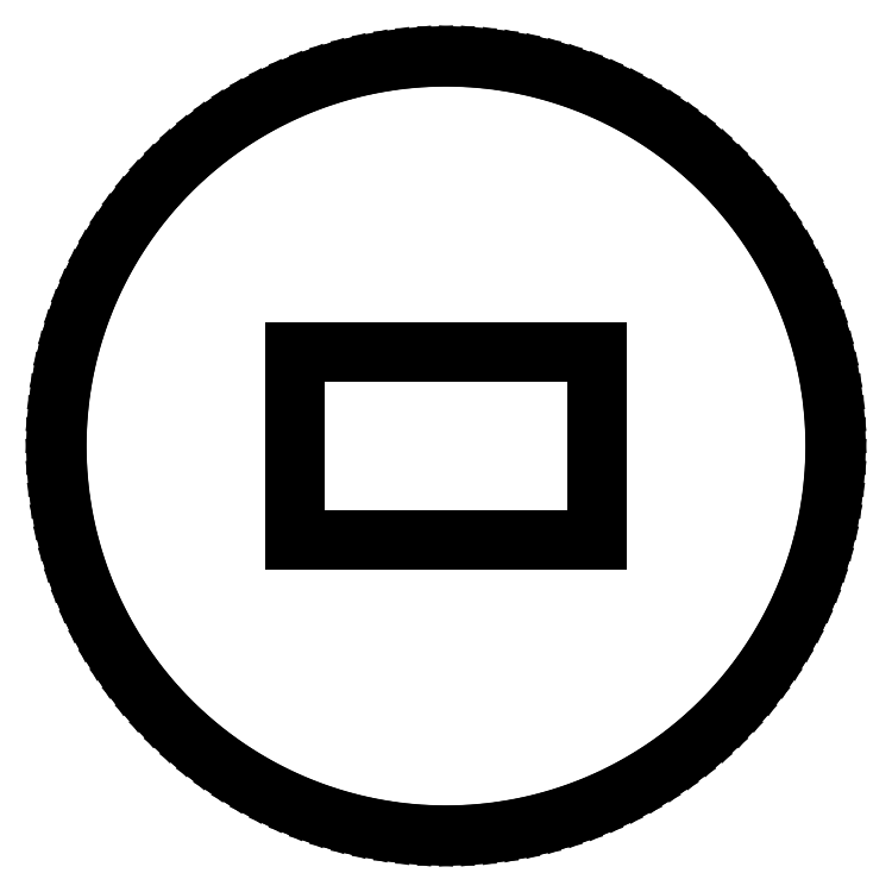
<metadata>
{"format":"dxf","ext":"dxf","renderer":"ezdxf+matplotlib","layout":"modelspace","background":"white","min_lineweight":24,"dpi":150}
</metadata>
<code>
0
SECTION
2
ENTITIES
0
LINE
8
0
10
-20.83
20
0
11
-20.8
21
-1.09
0
LINE
8
0
10
-20.8
20
-1.09
11
-20.72
21
-2.178
0
LINE
8
0
10
-20.72
20
-2.178
11
-20.58
21
-3.259
0
LINE
8
0
10
-20.58
20
-3.259
11
-20.38
21
-4.331
0
LINE
8
0
10
-20.38
20
-4.331
11
-20.12
21
-5.392
0
LINE
8
0
10
-20.12
20
-5.392
11
-19.81
21
-6.438
0
LINE
8
0
10
-19.81
20
-6.438
11
-19.45
21
-7.466
0
LINE
8
0
10
-19.45
20
-7.466
11
-19.03
21
-8.474
0
LINE
8
0
10
-19.03
20
-8.474
11
-18.56
21
-9.458
0
LINE
8
0
10
-18.56
20
-9.458
11
-18.04
21
-10.42
0
LINE
8
0
10
-18.04
20
-10.42
11
-17.47
21
-11.35
0
LINE
8
0
10
-17.47
20
-11.35
11
-16.85
21
-12.25
0
LINE
8
0
10
-16.85
20
-12.25
11
-16.19
21
-13.11
0
LINE
8
0
10
-16.19
20
-13.11
11
-15.48
21
-13.94
0
LINE
8
0
10
-15.48
20
-13.94
11
-14.73
21
-14.73
0
LINE
8
0
10
-14.73
20
-14.73
11
-13.94
21
-15.48
0
LINE
8
0
10
-13.94
20
-15.48
11
-13.11
21
-16.19
0
LINE
8
0
10
-13.11
20
-16.19
11
-12.25
21
-16.85
0
LINE
8
0
10
-12.25
20
-16.85
11
-11.35
21
-17.47
0
LINE
8
0
10
-11.35
20
-17.47
11
-10.42
21
-18.04
0
LINE
8
0
10
-10.42
20
-18.04
11
-9.458
21
-18.56
0
LINE
8
0
10
-9.458
20
-18.56
11
-8.474
21
-19.03
0
LINE
8
0
10
-8.474
20
-19.03
11
-7.466
21
-19.45
0
LINE
8
0
10
-7.466
20
-19.45
11
-6.438
21
-19.81
0
LINE
8
0
10
-6.438
20
-19.81
11
-5.392
21
-20.12
0
LINE
8
0
10
-5.392
20
-20.12
11
-4.331
21
-20.38
0
LINE
8
0
10
-4.331
20
-20.38
11
-3.259
21
-20.58
0
LINE
8
0
10
-3.259
20
-20.58
11
-2.178
21
-20.72
0
LINE
8
0
10
-2.178
20
-20.72
11
-1.09
21
-20.8
0
LINE
8
0
10
-1.09
20
-20.8
11
0
21
-20.83
0
LINE
8
0
10
0
20
-20.83
11
1.09
21
-20.8
0
LINE
8
0
10
1.09
20
-20.8
11
2.178
21
-20.72
0
LINE
8
0
10
2.178
20
-20.72
11
3.259
21
-20.58
0
LINE
8
0
10
3.259
20
-20.58
11
4.331
21
-20.38
0
LINE
8
0
10
4.331
20
-20.38
11
5.392
21
-20.12
0
LINE
8
0
10
5.392
20
-20.12
11
6.438
21
-19.81
0
LINE
8
0
10
6.438
20
-19.81
11
7.466
21
-19.45
0
LINE
8
0
10
7.466
20
-19.45
11
8.474
21
-19.03
0
LINE
8
0
10
8.474
20
-19.03
11
9.458
21
-18.56
0
LINE
8
0
10
9.458
20
-18.56
11
10.42
21
-18.04
0
LINE
8
0
10
10.42
20
-18.04
11
11.35
21
-17.47
0
LINE
8
0
10
11.35
20
-17.47
11
12.25
21
-16.85
0
LINE
8
0
10
12.25
20
-16.85
11
13.11
21
-16.19
0
LINE
8
0
10
13.11
20
-16.19
11
13.94
21
-15.48
0
LINE
8
0
10
13.94
20
-15.48
11
14.73
21
-14.73
0
LINE
8
0
10
14.73
20
-14.73
11
15.48
21
-13.94
0
LINE
8
0
10
15.48
20
-13.94
11
16.19
21
-13.11
0
LINE
8
0
10
16.19
20
-13.11
11
16.85
21
-12.25
0
LINE
8
0
10
16.85
20
-12.25
11
17.47
21
-11.35
0
LINE
8
0
10
17.47
20
-11.35
11
18.04
21
-10.42
0
LINE
8
0
10
18.04
20
-10.42
11
18.56
21
-9.458
0
LINE
8
0
10
18.56
20
-9.458
11
19.03
21
-8.474
0
LINE
8
0
10
19.03
20
-8.474
11
19.45
21
-7.466
0
LINE
8
0
10
19.45
20
-7.466
11
19.81
21
-6.438
0
LINE
8
0
10
19.81
20
-6.438
11
20.12
21
-5.392
0
LINE
8
0
10
20.12
20
-5.392
11
20.38
21
-4.331
0
LINE
8
0
10
20.38
20
-4.331
11
20.58
21
-3.259
0
LINE
8
0
10
20.58
20
-3.259
11
20.72
21
-2.178
0
LINE
8
0
10
20.72
20
-2.178
11
20.8
21
-1.09
0
LINE
8
0
10
20.8
20
-1.09
11
20.83
21
0
0
LINE
8
0
10
20.83
20
0
11
20.8
21
1.09
0
LINE
8
0
10
20.8
20
1.09
11
20.72
21
2.178
0
LINE
8
0
10
20.72
20
2.178
11
20.58
21
3.259
0
LINE
8
0
10
20.58
20
3.259
11
20.38
21
4.331
0
LINE
8
0
10
20.38
20
4.331
11
20.12
21
5.392
0
LINE
8
0
10
20.12
20
5.392
11
19.81
21
6.438
0
LINE
8
0
10
19.81
20
6.438
11
19.45
21
7.466
0
LINE
8
0
10
19.45
20
7.466
11
19.03
21
8.474
0
LINE
8
0
10
19.03
20
8.474
11
18.56
21
9.458
0
LINE
8
0
10
18.56
20
9.458
11
18.04
21
10.42
0
LINE
8
0
10
18.04
20
10.42
11
17.47
21
11.35
0
LINE
8
0
10
17.47
20
11.35
11
16.85
21
12.25
0
LINE
8
0
10
16.85
20
12.25
11
16.19
21
13.11
0
LINE
8
0
10
16.19
20
13.11
11
15.48
21
13.94
0
LINE
8
0
10
15.48
20
13.94
11
14.73
21
14.73
0
LINE
8
0
10
14.73
20
14.73
11
13.94
21
15.48
0
LINE
8
0
10
13.94
20
15.48
11
13.11
21
16.19
0
LINE
8
0
10
13.11
20
16.19
11
12.25
21
16.85
0
LINE
8
0
10
12.25
20
16.85
11
11.35
21
17.47
0
LINE
8
0
10
11.35
20
17.47
11
10.42
21
18.04
0
LINE
8
0
10
10.42
20
18.04
11
9.458
21
18.56
0
LINE
8
0
10
9.458
20
18.56
11
8.474
21
19.03
0
LINE
8
0
10
8.474
20
19.03
11
7.466
21
19.45
0
LINE
8
0
10
7.466
20
19.45
11
6.438
21
19.81
0
LINE
8
0
10
6.438
20
19.81
11
5.392
21
20.12
0
LINE
8
0
10
5.392
20
20.12
11
4.331
21
20.38
0
LINE
8
0
10
4.331
20
20.38
11
3.259
21
20.58
0
LINE
8
0
10
3.259
20
20.58
11
2.178
21
20.72
0
LINE
8
0
10
2.178
20
20.72
11
1.09
21
20.8
0
LINE
8
0
10
1.09
20
20.8
11
0
21
20.83
0
LINE
8
0
10
0
20
20.83
11
-1.09
21
20.8
0
LINE
8
0
10
-1.09
20
20.8
11
-2.178
21
20.72
0
LINE
8
0
10
-2.178
20
20.72
11
-3.259
21
20.58
0
LINE
8
0
10
-3.259
20
20.58
11
-4.331
21
20.38
0
LINE
8
0
10
-4.331
20
20.38
11
-5.392
21
20.12
0
LINE
8
0
10
-5.392
20
20.12
11
-6.438
21
19.81
0
LINE
8
0
10
-6.438
20
19.81
11
-7.466
21
19.45
0
LINE
8
0
10
-7.466
20
19.45
11
-8.474
21
19.03
0
LINE
8
0
10
-8.474
20
19.03
11
-9.458
21
18.56
0
LINE
8
0
10
-9.458
20
18.56
11
-10.42
21
18.04
0
LINE
8
0
10
-10.42
20
18.04
11
-11.35
21
17.47
0
LINE
8
0
10
-11.35
20
17.47
11
-12.25
21
16.85
0
LINE
8
0
10
-12.25
20
16.85
11
-13.11
21
16.19
0
LINE
8
0
10
-13.11
20
16.19
11
-13.94
21
15.48
0
LINE
8
0
10
-13.94
20
15.48
11
-14.73
21
14.73
0
LINE
8
0
10
-14.73
20
14.73
11
-15.48
21
13.94
0
LINE
8
0
10
-15.48
20
13.94
11
-16.19
21
13.11
0
LINE
8
0
10
-16.19
20
13.11
11
-16.85
21
12.25
0
LINE
8
0
10
-16.85
20
12.25
11
-17.47
21
11.35
0
LINE
8
0
10
-17.47
20
11.35
11
-18.04
21
10.42
0
LINE
8
0
10
-18.04
20
10.42
11
-18.56
21
9.458
0
LINE
8
0
10
-18.56
20
9.458
11
-19.03
21
8.474
0
LINE
8
0
10
-19.03
20
8.474
11
-19.45
21
7.466
0
LINE
8
0
10
-19.45
20
7.466
11
-19.81
21
6.438
0
LINE
8
0
10
-19.81
20
6.438
11
-20.12
21
5.392
0
LINE
8
0
10
-20.12
20
5.392
11
-20.38
21
4.331
0
LINE
8
0
10
-20.38
20
4.331
11
-20.58
21
3.259
0
LINE
8
0
10
-20.58
20
3.259
11
-20.72
21
2.178
0
LINE
8
0
10
-20.72
20
2.178
11
-20.8
21
1.09
0
LINE
8
0
10
-20.8
20
1.09
11
-20.83
21
0
0
LINE
8
0
10
-8.098
20
-5
11
-8.098
21
5
0
LINE
8
0
10
-8.098
20
5
11
8.098
21
5
0
LINE
8
0
10
8.098
20
5
11
8.098
21
-5
0
LINE
8
0
10
8.098
20
-5
11
-8.098
21
-5
0
ENDSEC
0
EOF

</code>
